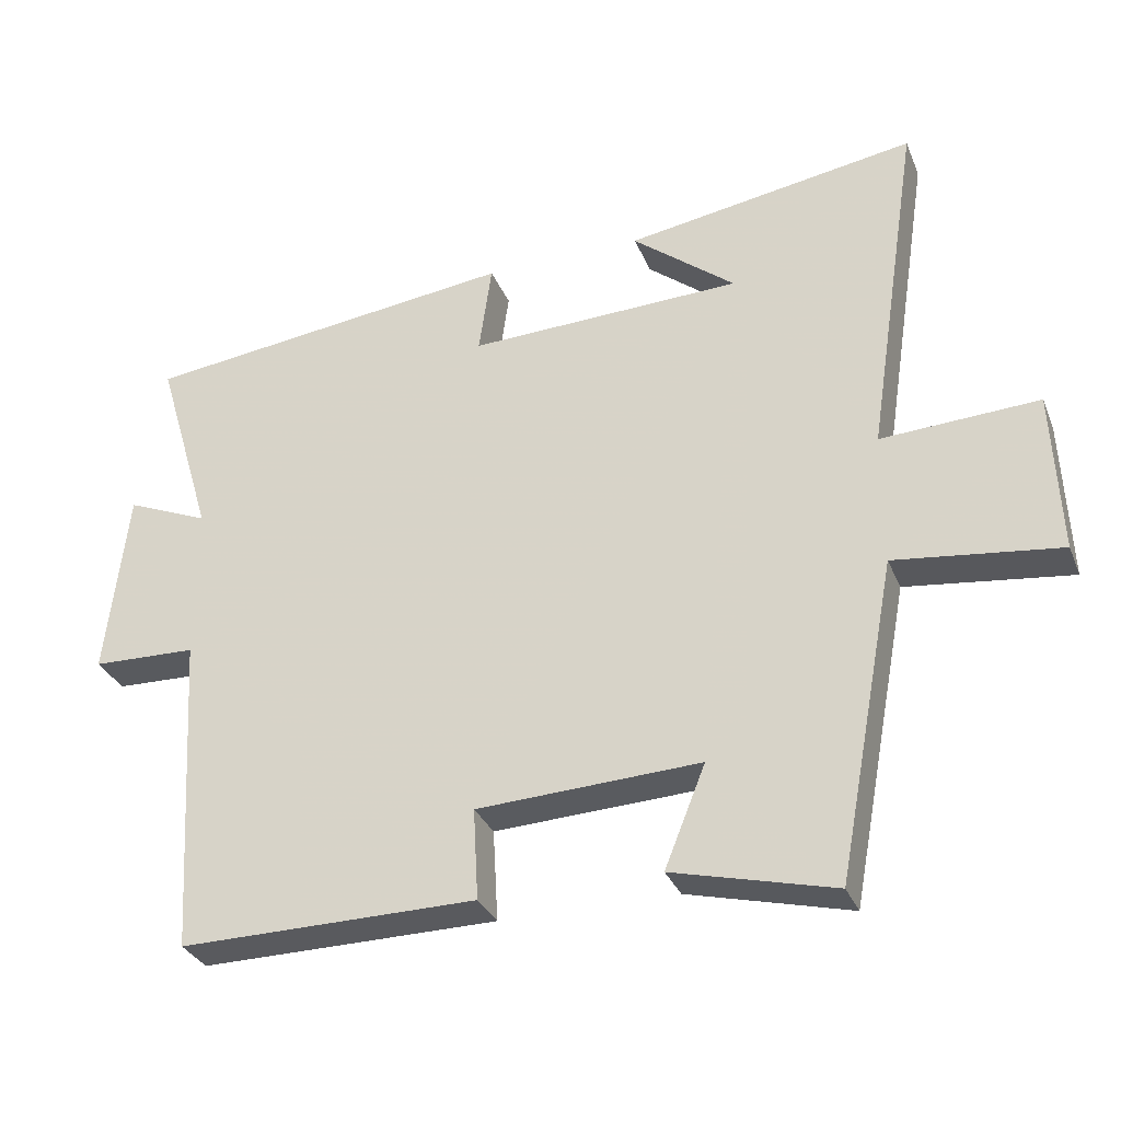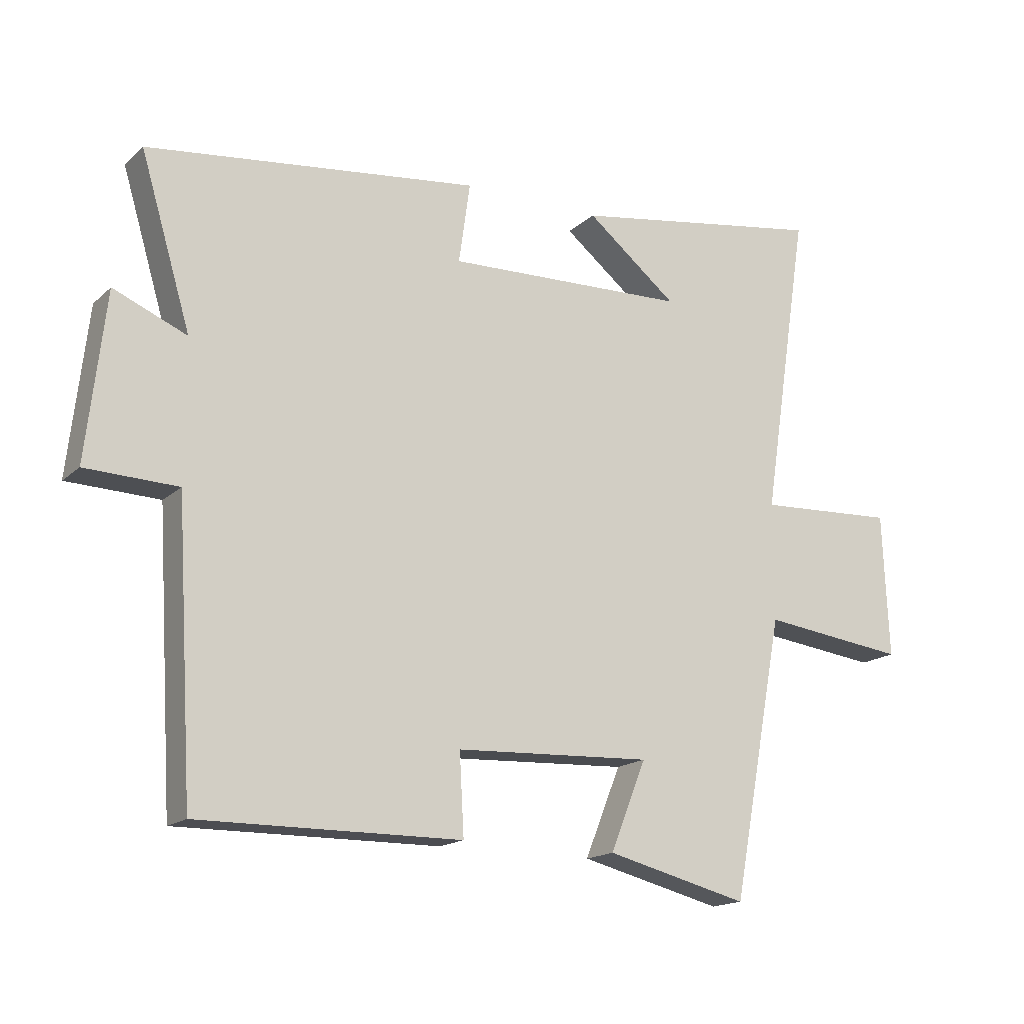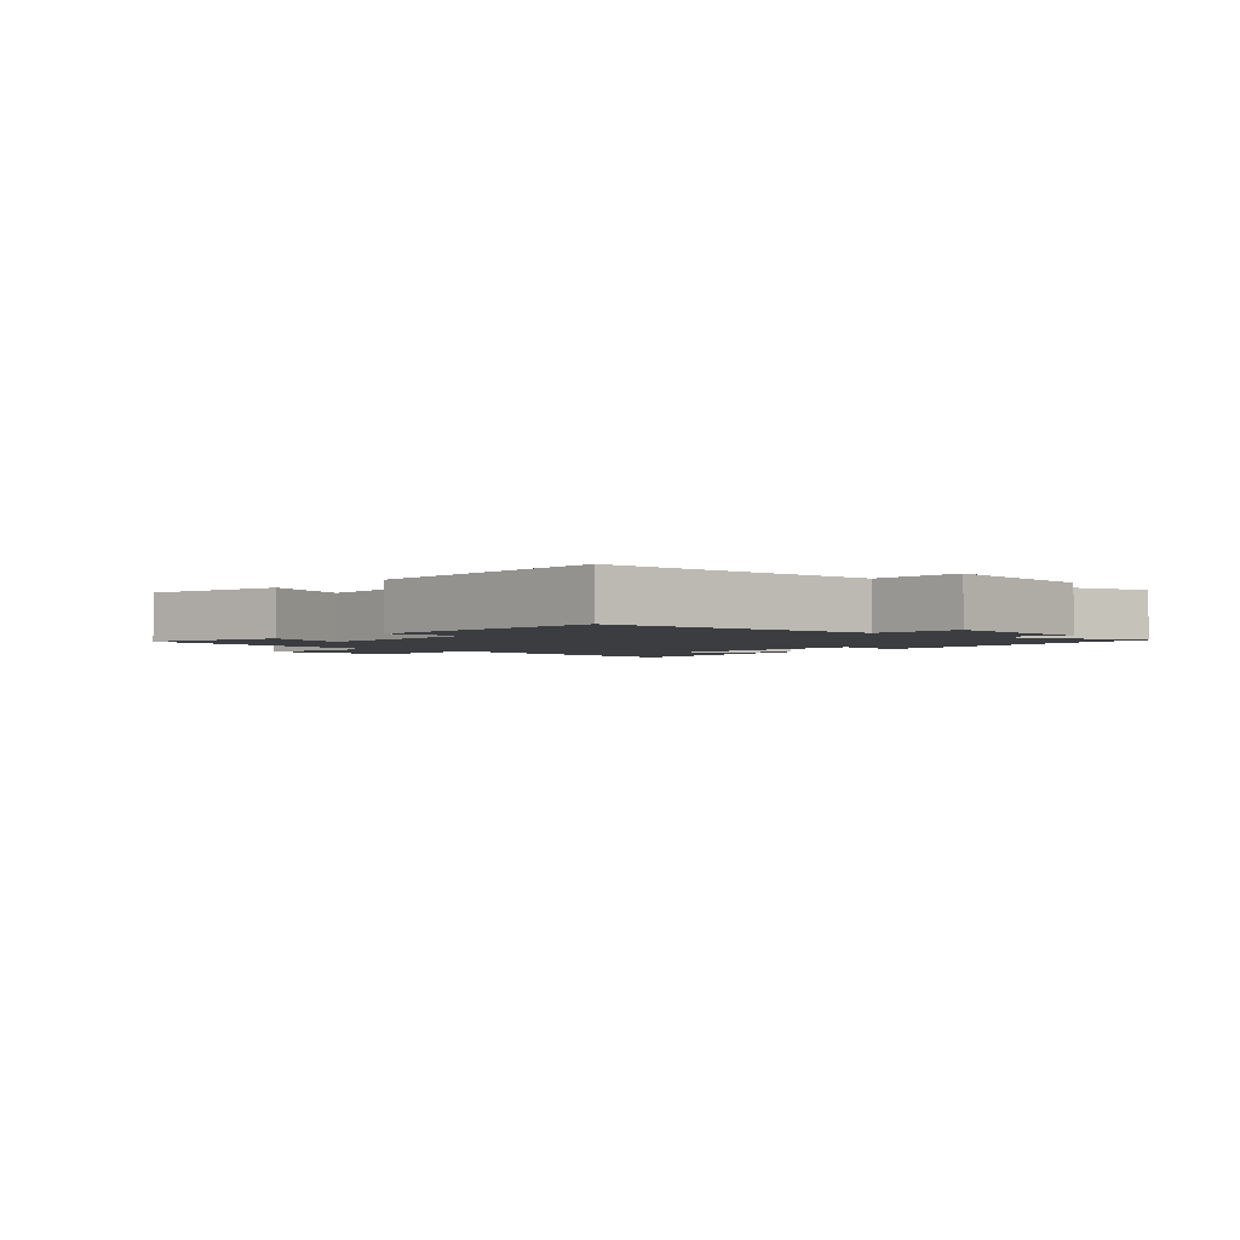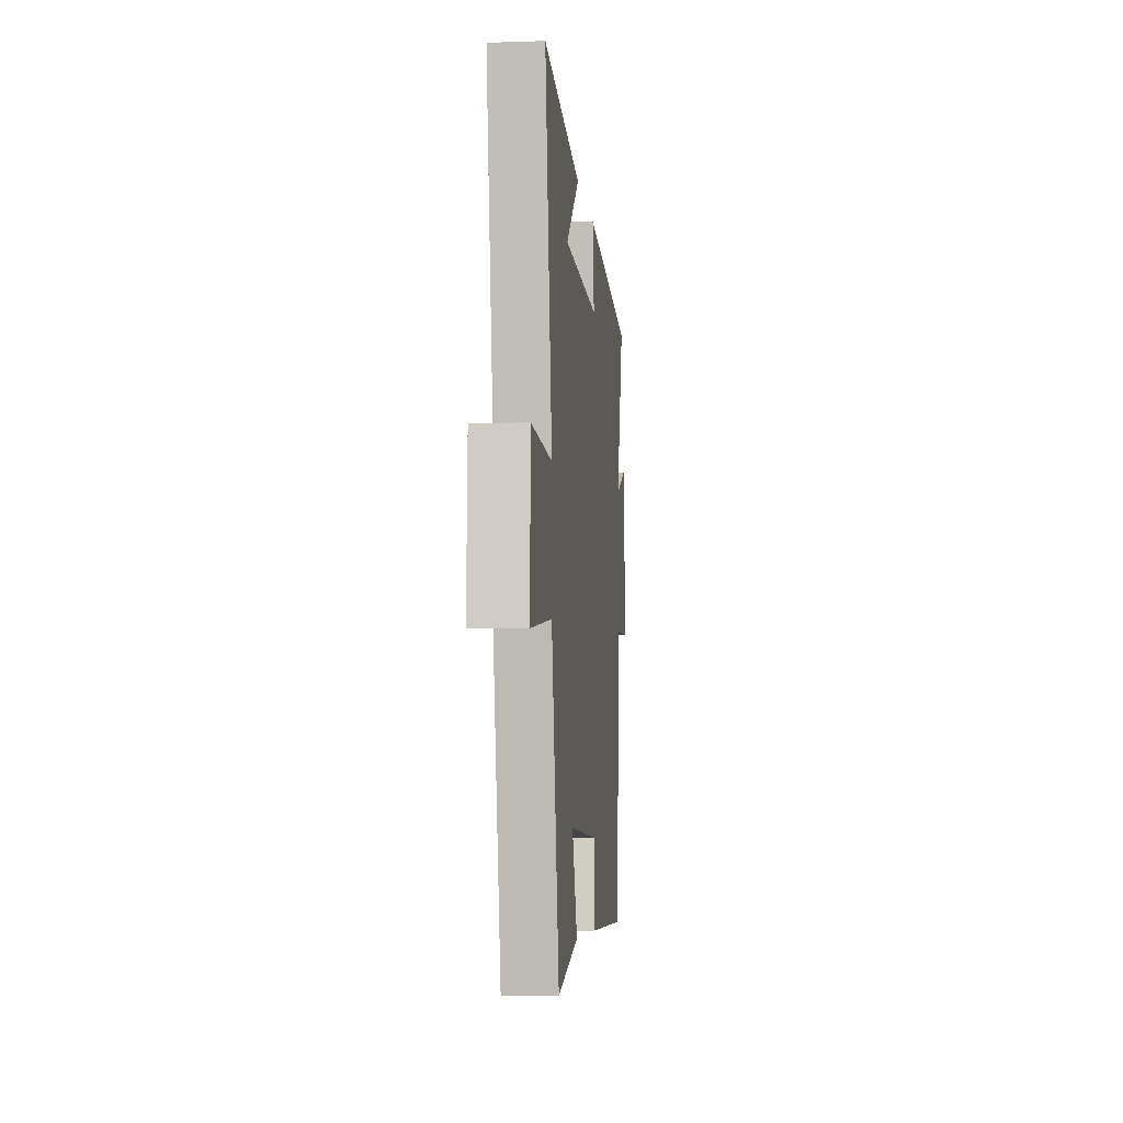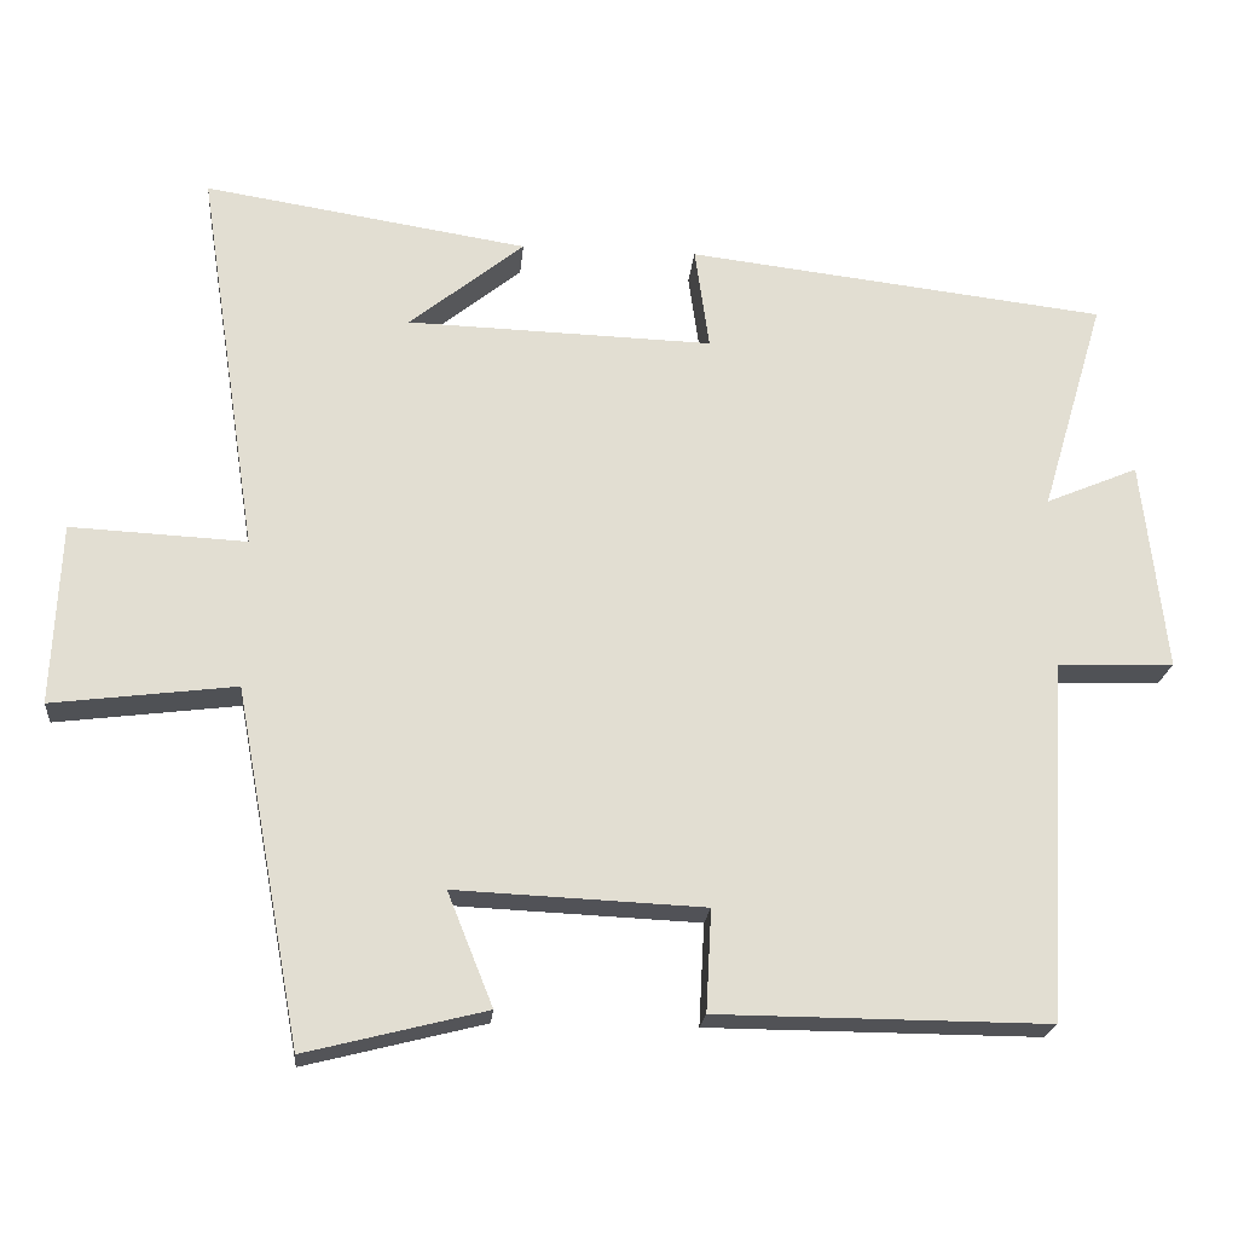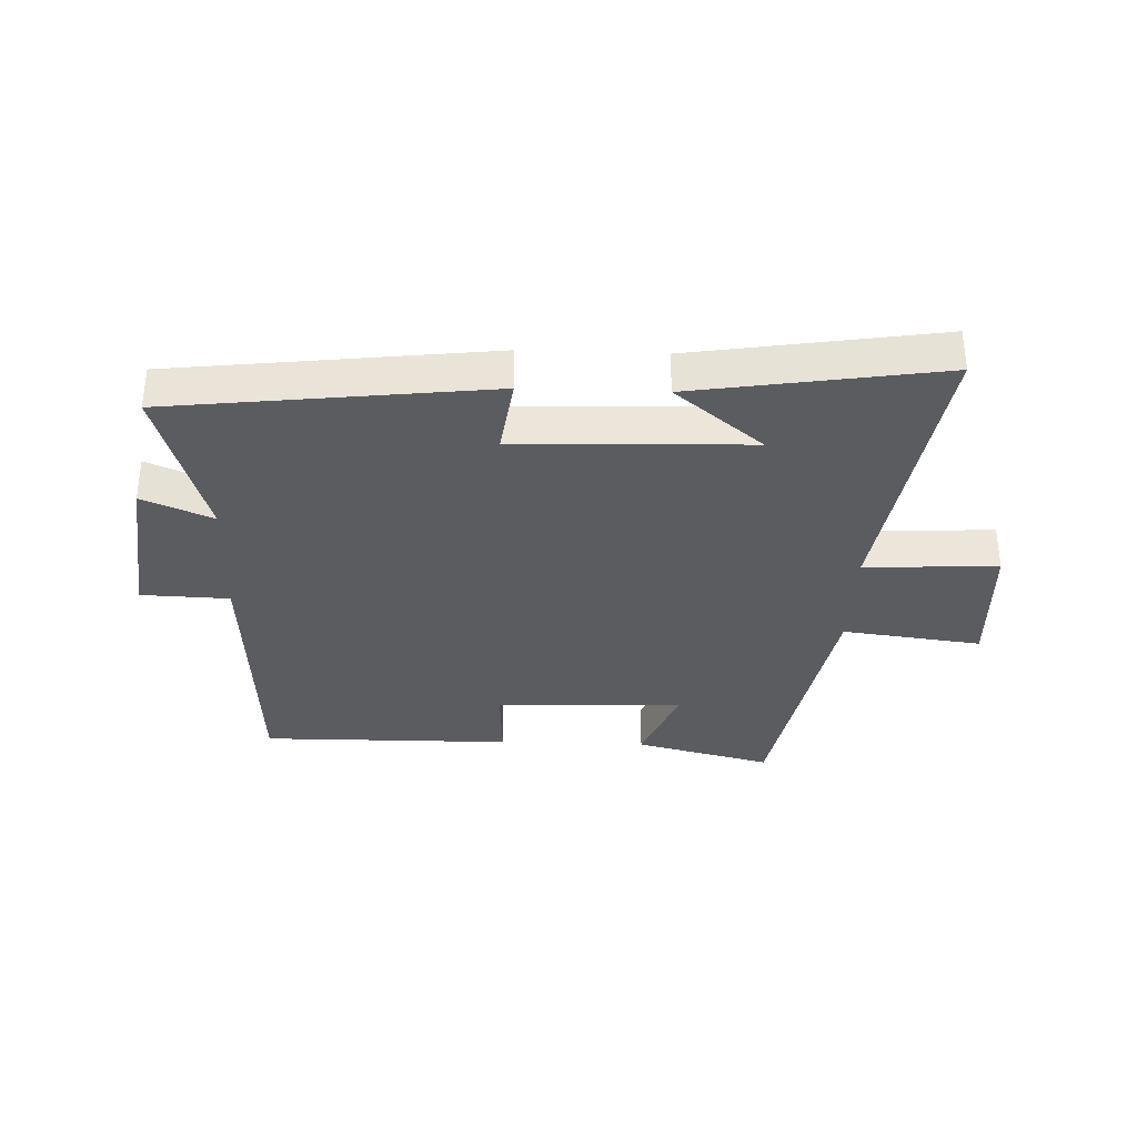
<metadata>
{"format":"obj","ext":"obj","renderer":"f3d","projection":"perspective","resolution":1024,"background":"white","views":[{"elev":-31.7,"azim":19.9,"up":"+Z"},{"elev":-16.5,"azim":-30.3,"up":"+Z"},{"elev":-2.4,"azim":-132.2,"up":"+Y"},{"elev":-6.0,"azim":95.8,"up":"+Z"},{"elev":-21.2,"azim":174.7,"up":"+Z"},{"elev":-34.3,"azim":-2.1,"up":"+Y"}]}
</metadata>
<code>
v 0.575 0.07 0.564
v 0.5 0.07 0.075
v 0.72 0.07 0.086
v 0.73 0.07 -0.142
v 0.5 0.07 -0.113
v 0.417 0.07 -0.557
v 0.191 0.07 -0.5
v 0.248 0.07 -0.358
v -0.064 0.07 -0.372
v -0.057 0.07 -0.5
v -0.473 0.07 -0.503
v -0.5 0.07 -0.051
v -0.646 0.07 -0.046
v -0.616 0.07 0.218
v -0.5 0.07 0.169
v -0.58 0.07 0.438
v -0.053 0.07 0.5
v -0.071 0.07 0.372
v 0.313 0.07 0.384
v 0.169 0.07 0.5
v 0.575 0 0.564
v 0.5 0 0.075
v 0.72 0 0.086
v 0.73 0 -0.142
v 0.5 0 -0.113
v 0.417 0 -0.557
v 0.191 0 -0.5
v 0.248 0 -0.358
v -0.064 0 -0.372
v -0.057 0 -0.5
v -0.473 0 -0.503
v -0.5 0 -0.051
v -0.646 0 -0.046
v -0.616 0 0.218
v -0.5 0 0.169
v -0.58 0 0.438
v -0.053 0 0.5
v -0.071 0 0.372
v 0.313 0 0.384
v 0.169 0 0.5
f 19 20 1
f 15 16 17 18
f 15 18 19
f 12 13 14 15
f 12 15 19
f 9 10 11 12
f 8 9 12 19
f 5 6 7 8
f 5 8 19
f 2 3 4 5
f 2 5 19
f 1 2 19
f 21 40 39
f 38 37 36 35
f 39 38 35
f 35 34 33 32
f 39 35 32
f 32 31 30 29
f 39 32 29 28
f 28 27 26 25
f 39 28 25
f 25 24 23 22
f 39 25 22
f 39 22 21
f 1 21 22 2
f 2 22 23 3
f 3 23 24 4
f 4 24 25 5
f 5 25 26 6
f 6 26 27 7
f 7 27 28 8
f 8 28 29 9
f 9 29 30 10
f 10 30 31 11
f 11 31 32 12
f 12 32 33 13
f 13 33 34 14
f 14 34 35 15
f 15 35 36 16
f 16 36 37 17
f 17 37 38 18
f 18 38 39 19
f 19 39 40 20
f 20 40 21 1

</code>
